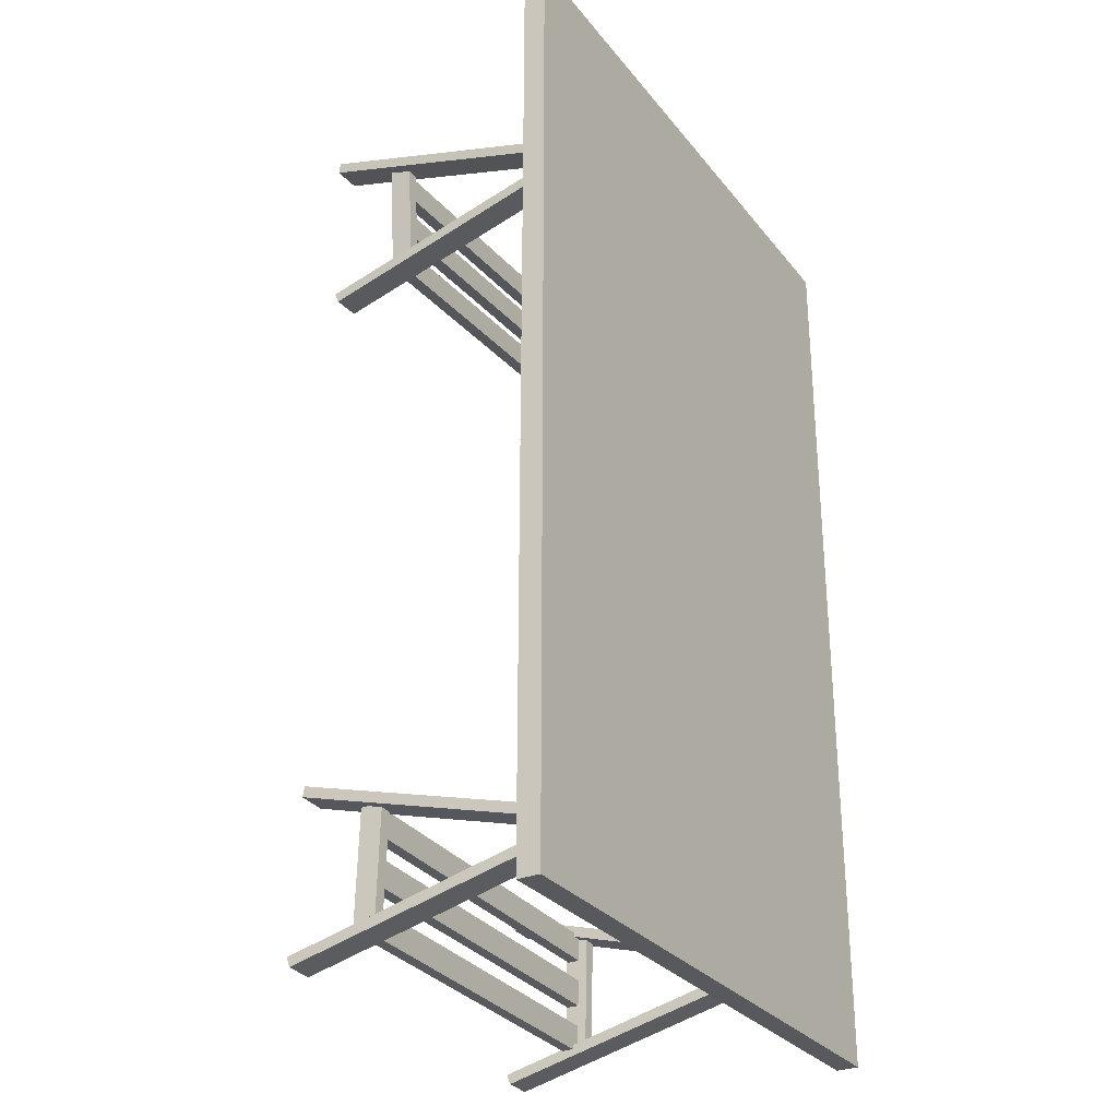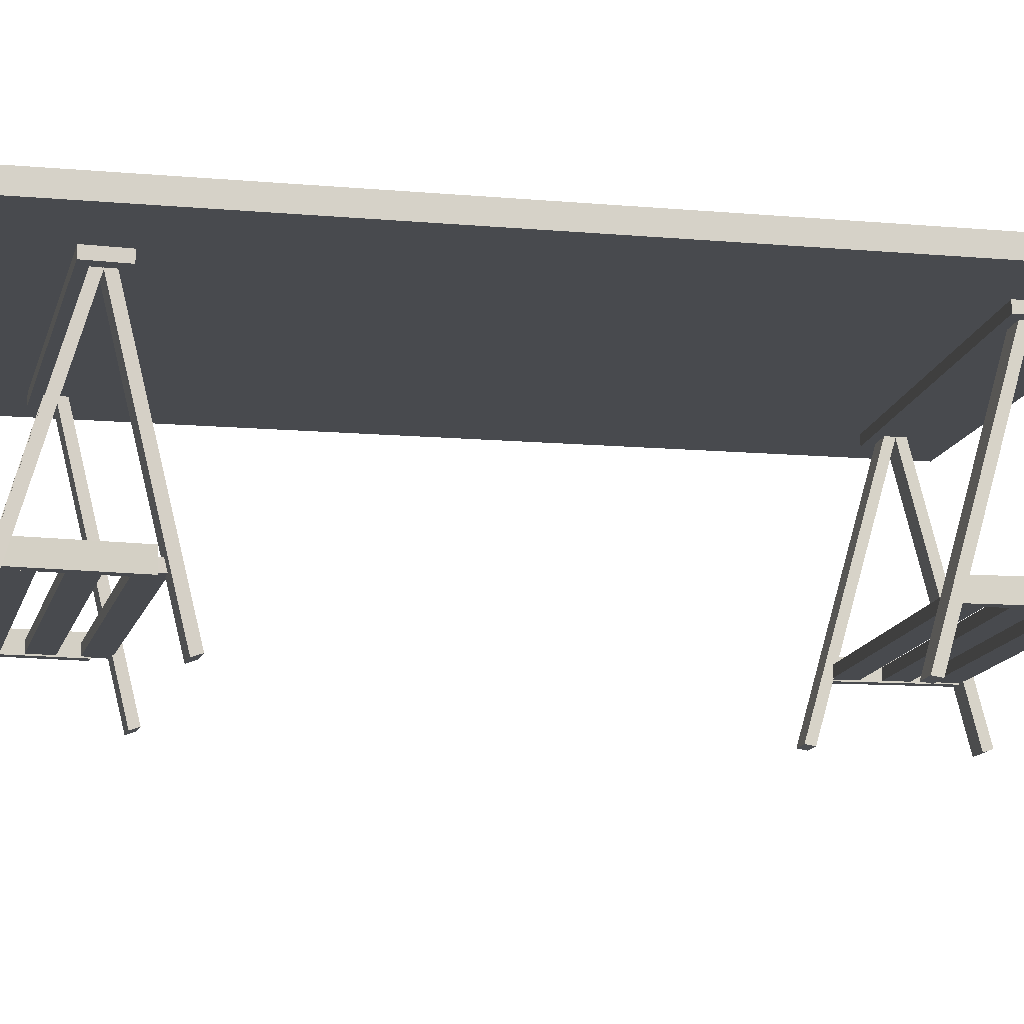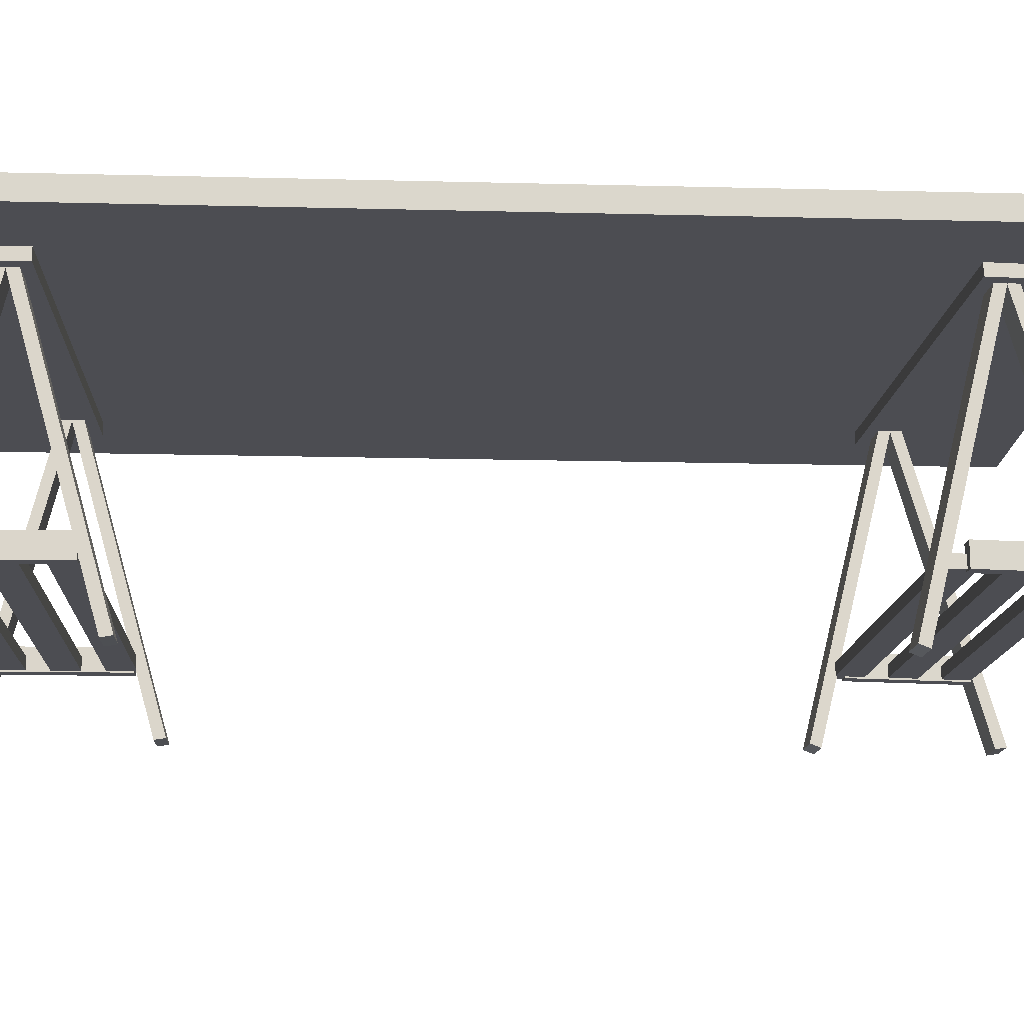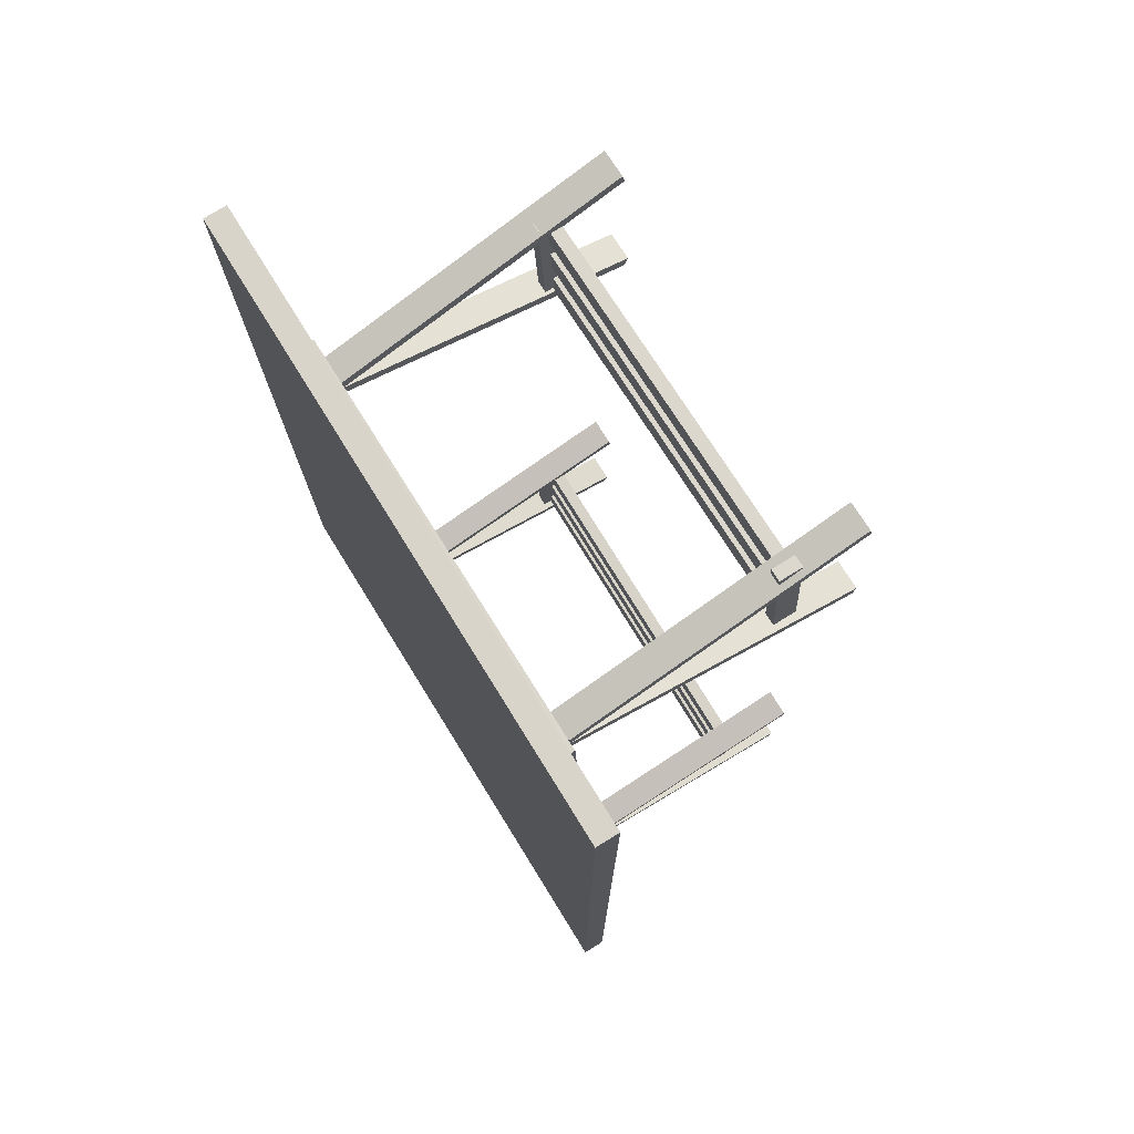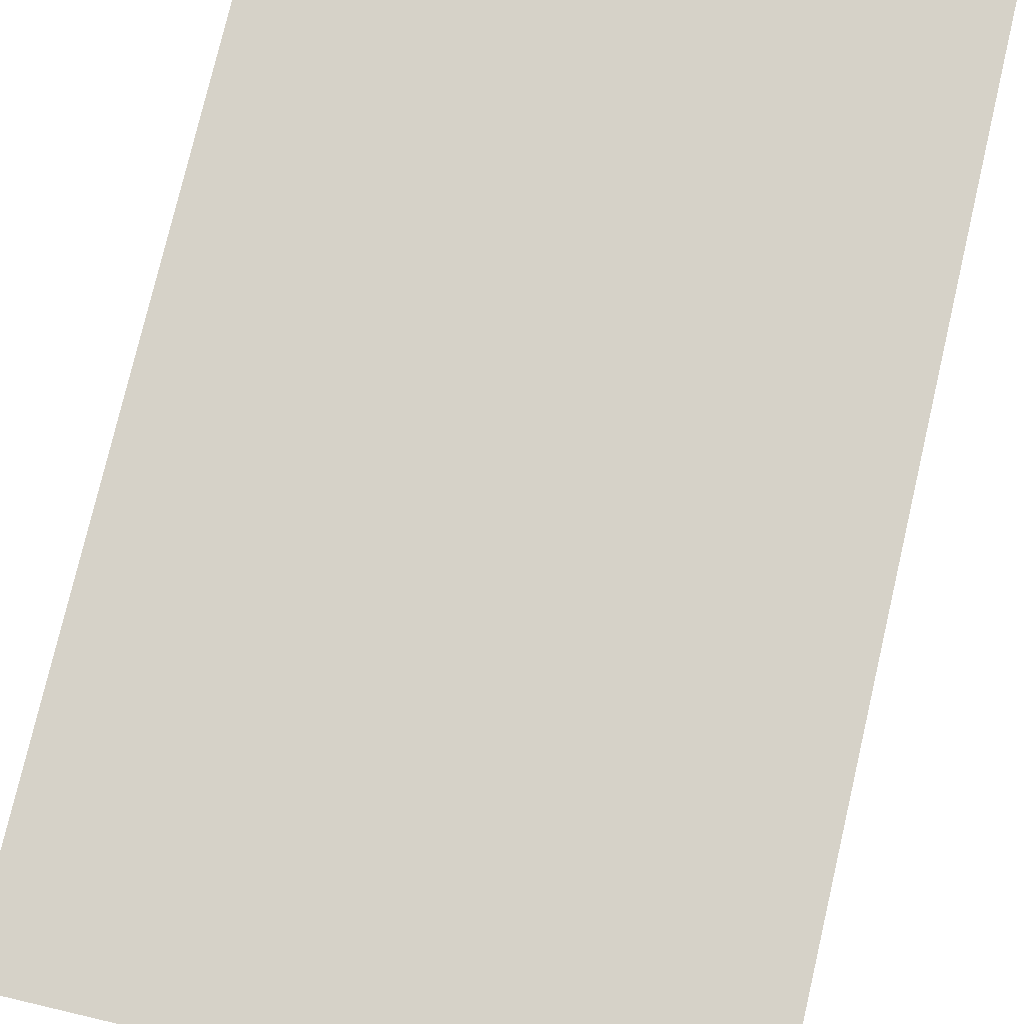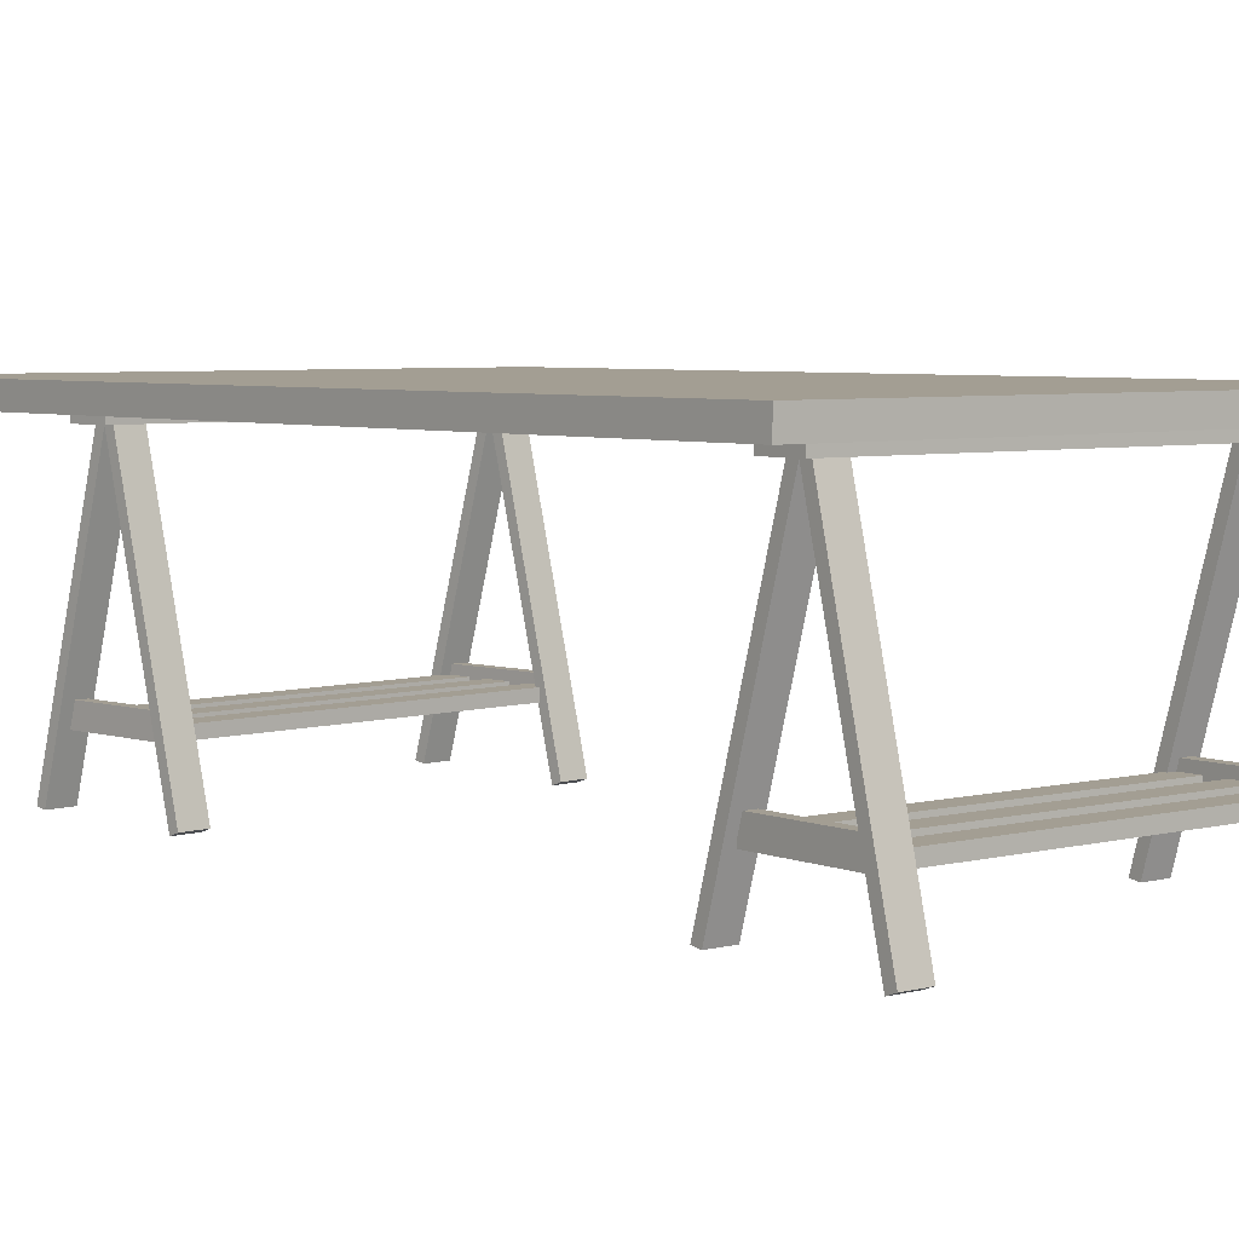
<metadata>
{"format":"obj","ext":"obj","renderer":"f3d","projection":"perspective","resolution":1024,"background":"white","views":[{"elev":-29.2,"azim":120.6,"up":"+Z"},{"elev":-13.0,"azim":78.9,"up":"+Y"},{"elev":-16.3,"azim":-93.0,"up":"+Y"},{"elev":75.6,"azim":-121.8,"up":"+Z"},{"elev":77.9,"azim":-166.8,"up":"+Y"},{"elev":5.2,"azim":139.4,"up":"+Y"}]}
</metadata>
<code>
o Cube.013_Cube.018
v -0.7185 0.3315 -1.277
v -0.7024 0.3315 -1.73
v -0.7185 0.2441 -1.277
v -0.7024 0.2441 -1.73
v -0.6721 0.3315 -1.276
v -0.656 0.3315 -1.728
v -0.6721 0.2441 -1.276
v -0.656 0.2441 -1.728
v 0.6968 0.3315 -1.227
v 0.7128 0.3315 -1.68
v 0.6968 0.2441 -1.227
v 0.7128 0.2441 -1.68
v 0.7432 0.3315 -1.225
v 0.7592 0.3315 -1.678
v 0.7432 0.2441 -1.225
v 0.7592 0.2441 -1.678
f 1 2 4 3
f 3 4 8 7
f 7 8 6 5
f 5 6 2 1
f 3 7 5 1
f 8 4 2 6
f 9 10 12 11
f 11 12 16 15
f 15 16 14 13
f 13 14 10 9
f 11 15 13 9
f 16 12 10 14
o Cube.012_Cube.017
v 0.7404 0.2965 -1.687
v -0.6911 0.2965 -1.738
v 0.7368 0.2965 -1.585
v -0.6947 0.2965 -1.636
v 0.7404 0.25 -1.687
v -0.6911 0.25 -1.738
v 0.7368 0.25 -1.585
v -0.6947 0.25 -1.636
v 0.7339 0.2965 -1.503
v -0.6976 0.2965 -1.554
v 0.7303 0.2965 -1.402
v -0.7012 0.2965 -1.452
v 0.7339 0.25 -1.503
v -0.6976 0.25 -1.554
v 0.7303 0.25 -1.402
v -0.7012 0.25 -1.452
v 0.7274 0.2965 -1.32
v -0.7041 0.2965 -1.371
v 0.7238 0.2965 -1.218
v -0.7077 0.2965 -1.269
v 0.7274 0.25 -1.32
v -0.7041 0.25 -1.371
v 0.7238 0.25 -1.218
v -0.7077 0.25 -1.269
f 17 18 20 19
f 19 20 24 23
f 23 24 22 21
f 21 22 18 17
f 19 23 21 17
f 24 20 18 22
f 25 26 28 27
f 27 28 32 31
f 31 32 30 29
f 29 30 26 25
f 27 31 29 25
f 32 28 26 30
f 33 34 36 35
f 35 36 40 39
f 39 40 38 37
f 37 38 34 33
f 35 39 37 33
f 40 36 34 38
o Cube.011_Cube.016
v 0.8487 1.164 -1.546
v -0.7819 1.164 -1.604
v 0.8429 1.164 -1.381
v -0.7878 1.164 -1.439
v 0.8487 1.118 -1.546
v -0.7819 1.118 -1.604
v 0.8429 1.118 -1.381
v -0.7878 1.118 -1.439
f 41 42 44 43
f 43 44 48 47
f 47 48 46 45
f 45 46 42 41
f 43 47 45 41
f 48 44 42 46
o Cube.010_Cube.015
v 0.692 0.01727 -1.784
v 0.6822 1.132 -1.506
v 0.8012 0.01727 -1.78
v 0.7914 1.132 -1.502
v 0.6906 0.002848 -1.745
v 0.6808 1.118 -1.468
v 0.7999 0.002848 -1.741
v 0.79 1.118 -1.464
v 0.6696 0.01196 -1.153
v 0.6809 1.116 -1.47
v 0.7789 0.01196 -1.149
v 0.7901 1.116 -1.466
v 0.6682 0.01876 -1.112
v 0.6794 1.123 -1.429
v 0.7774 0.01876 -1.109
v 0.7887 1.123 -1.425
v -0.7283 0.01727 -1.834
v -0.7382 1.132 -1.557
v -0.6191 0.01727 -1.83
v -0.6289 1.132 -1.553
v -0.7297 0.002848 -1.796
v -0.7395 1.118 -1.518
v -0.6204 0.002848 -1.792
v -0.6303 1.118 -1.514
v -0.7507 0.01196 -1.203
v -0.7394 1.116 -1.52
v -0.6414 0.01196 -1.2
v -0.6302 1.116 -1.516
v -0.7521 0.01876 -1.163
v -0.7409 1.123 -1.48
v -0.6429 0.01876 -1.159
v -0.6316 1.123 -1.476
f 49 50 52 51
f 51 52 56 55
f 55 56 54 53
f 53 54 50 49
f 51 55 53 49
f 56 52 50 54
f 57 58 60 59
f 59 60 64 63
f 63 64 62 61
f 61 62 58 57
f 59 63 61 57
f 64 60 58 62
f 65 66 68 67
f 67 68 72 71
f 71 72 70 69
f 69 70 66 65
f 67 71 69 65
f 72 68 66 70
f 73 74 76 75
f 75 76 80 79
f 79 80 78 77
f 77 78 74 73
f 75 79 77 73
f 80 76 74 78
o Cube.009_Cube.014
v 0.6394 0.01727 1.014
v 0.6562 1.132 1.291
v 0.7486 0.01727 1.007
v 0.7653 1.132 1.284
v 0.6418 0.002848 1.053
v 0.6585 1.118 1.33
v 0.7509 0.002848 1.046
v 0.7677 1.118 1.323
v 0.6776 0.01196 1.644
v 0.6584 1.116 1.327
v 0.7867 0.01196 1.637
v 0.7675 1.116 1.321
v 0.68 0.01876 1.684
v 0.6609 1.123 1.368
v 0.7892 0.01876 1.678
v 0.77 1.123 1.361
v -0.7792 0.01727 1.1
v -0.7624 1.132 1.377
v -0.67 0.01727 1.093
v -0.6533 1.132 1.37
v -0.7768 0.002848 1.138
v -0.7601 1.118 1.415
v -0.6677 0.002848 1.132
v -0.6509 1.118 1.409
v -0.741 0.01196 1.73
v -0.7602 1.116 1.413
v -0.6319 0.01196 1.723
v -0.6511 1.116 1.407
v -0.7386 0.01876 1.77
v -0.7577 1.123 1.454
v -0.6294 0.01876 1.764
v -0.6486 1.123 1.447
f 81 82 84 83
f 83 84 88 87
f 87 88 86 85
f 85 86 82 81
f 83 87 85 81
f 88 84 82 86
f 89 90 92 91
f 91 92 96 95
f 95 96 94 93
f 93 94 90 89
f 91 95 93 89
f 96 92 90 94
f 97 98 100 99
f 99 100 104 103
f 103 104 102 101
f 101 102 98 97
f 99 103 101 97
f 104 100 98 102
f 105 106 108 107
f 107 108 112 111
f 111 112 110 109
f 109 110 106 105
f 107 111 109 105
f 112 108 106 110
o Cube.008_Cube.013
v 0.8182 1.164 1.235
v -0.8105 1.164 1.334
v 0.8282 1.164 1.401
v -0.8005 1.164 1.499
v 0.8182 1.118 1.235
v -0.8105 1.118 1.334
v 0.8282 1.118 1.401
v -0.8005 1.118 1.499
f 113 114 116 115
f 115 116 120 119
f 119 120 118 117
f 117 118 114 113
f 115 119 117 113
f 120 116 114 118
o Cube.007_Cube.012
v 0.6969 0.2965 1.106
v -0.7328 0.2965 1.192
v 0.7031 0.2965 1.208
v -0.7267 0.2965 1.294
v 0.6969 0.25 1.106
v -0.7328 0.25 1.192
v 0.7031 0.25 1.208
v -0.7267 0.25 1.294
v 0.708 0.2965 1.289
v -0.7218 0.2965 1.375
v 0.7141 0.2965 1.391
v -0.7156 0.2965 1.477
v 0.708 0.25 1.289
v -0.7218 0.25 1.375
v 0.7141 0.25 1.391
v -0.7156 0.25 1.477
v 0.7191 0.2965 1.472
v -0.7107 0.2965 1.559
v 0.7252 0.2965 1.574
v -0.7045 0.2965 1.66
v 0.7191 0.25 1.472
v -0.7107 0.25 1.559
v 0.7252 0.25 1.574
v -0.7045 0.25 1.66
f 121 122 124 123
f 123 124 128 127
f 127 128 126 125
f 125 126 122 121
f 123 127 125 121
f 128 124 122 126
f 129 130 132 131
f 131 132 136 135
f 135 136 134 133
f 133 134 130 129
f 131 135 133 129
f 136 132 130 134
f 137 138 140 139
f 139 140 144 143
f 143 144 142 141
f 141 142 138 137
f 139 143 141 137
f 144 140 138 142
o Cube.005_Cube.011
v -0.7169 0.3315 1.716
v -0.7557 0.3315 1.265
v -0.7169 0.2441 1.716
v -0.7557 0.2441 1.265
v -0.6706 0.3315 1.712
v -0.7095 0.3315 1.261
v -0.6706 0.2441 1.712
v -0.7095 0.2441 1.261
v 0.694 0.3315 1.595
v 0.6552 0.3315 1.144
v 0.694 0.2441 1.595
v 0.6552 0.2441 1.144
v 0.7403 0.3315 1.591
v 0.7014 0.3315 1.14
v 0.7403 0.2441 1.591
v 0.7014 0.2441 1.14
f 145 146 148 147
f 147 148 152 151
f 151 152 150 149
f 149 150 146 145
f 147 151 149 145
f 152 148 146 150
f 153 154 156 155
f 155 156 160 159
f 159 160 158 157
f 157 158 154 153
f 155 159 157 153
f 160 156 154 158
o Cube_Cube.001
v -1.122 1.163 1.821
v -1.122 1.25 1.821
v -1.122 1.163 -1.821
v -1.122 1.25 -1.821
v 1.202 1.163 1.821
v 1.202 1.25 1.821
v 1.202 1.163 -1.821
v 1.202 1.25 -1.821
f 161 162 164 163
f 163 164 168 167
f 167 168 166 165
f 165 166 162 161
f 163 167 165 161
f 168 164 162 166

</code>
